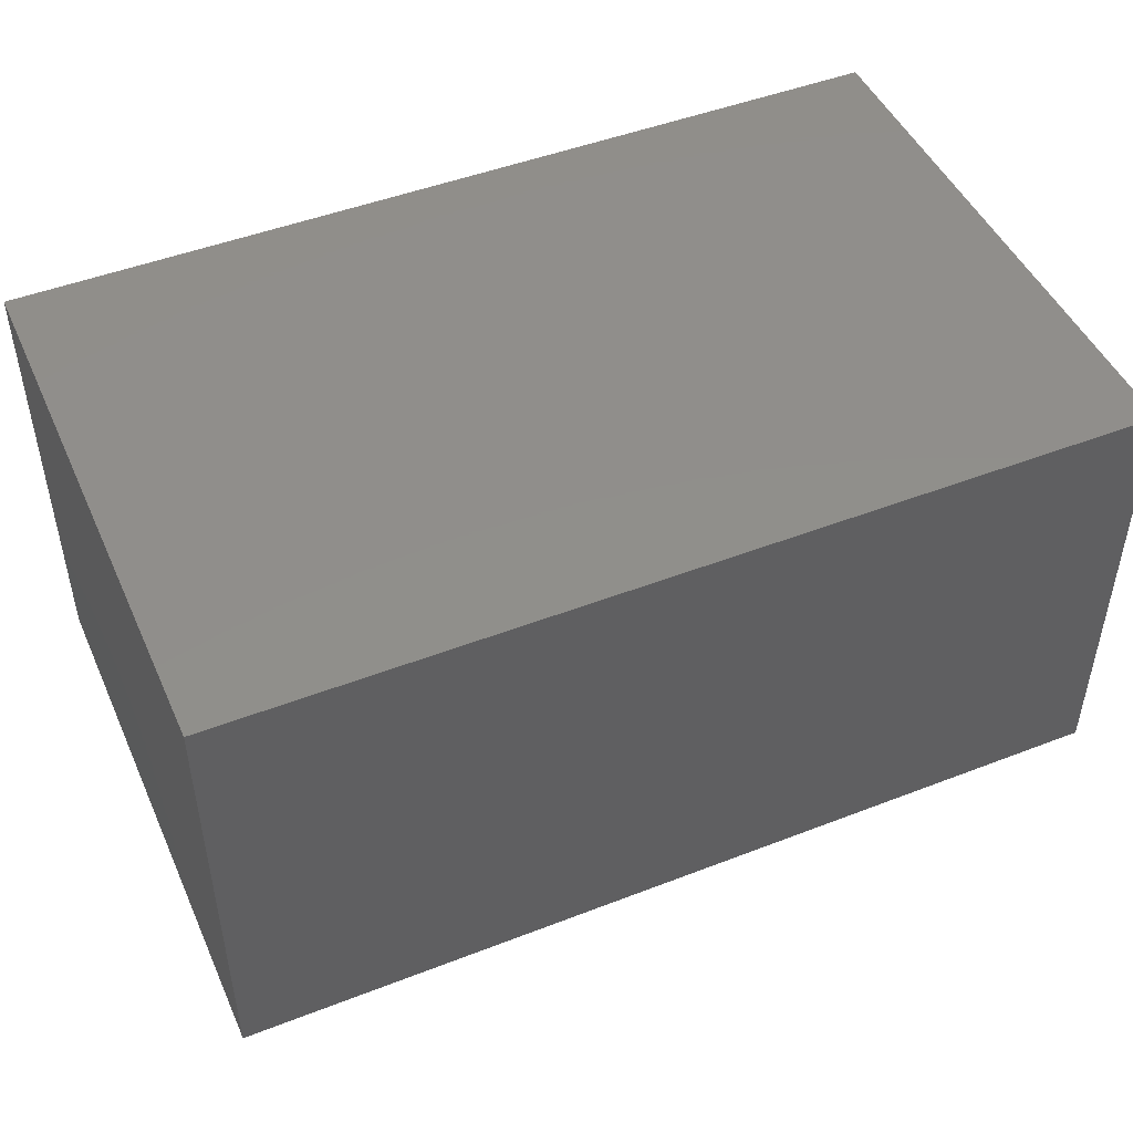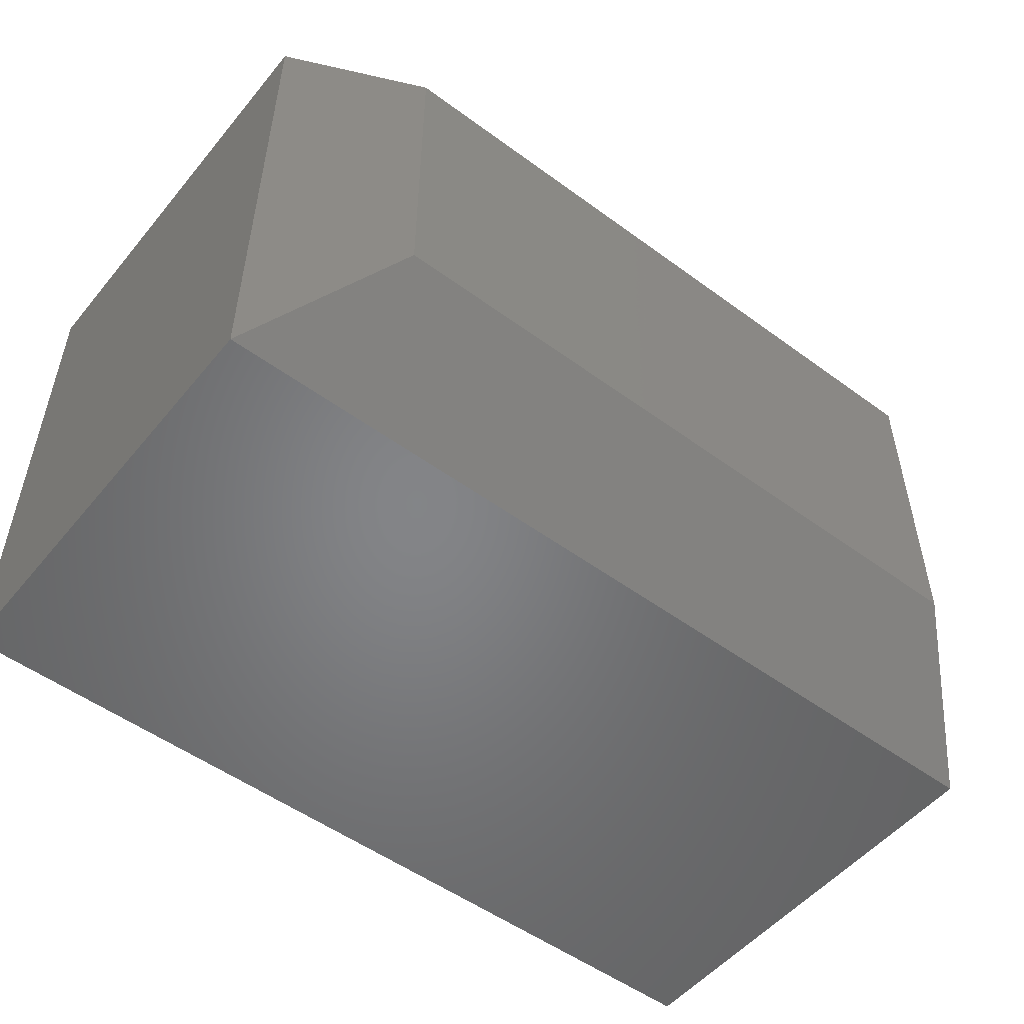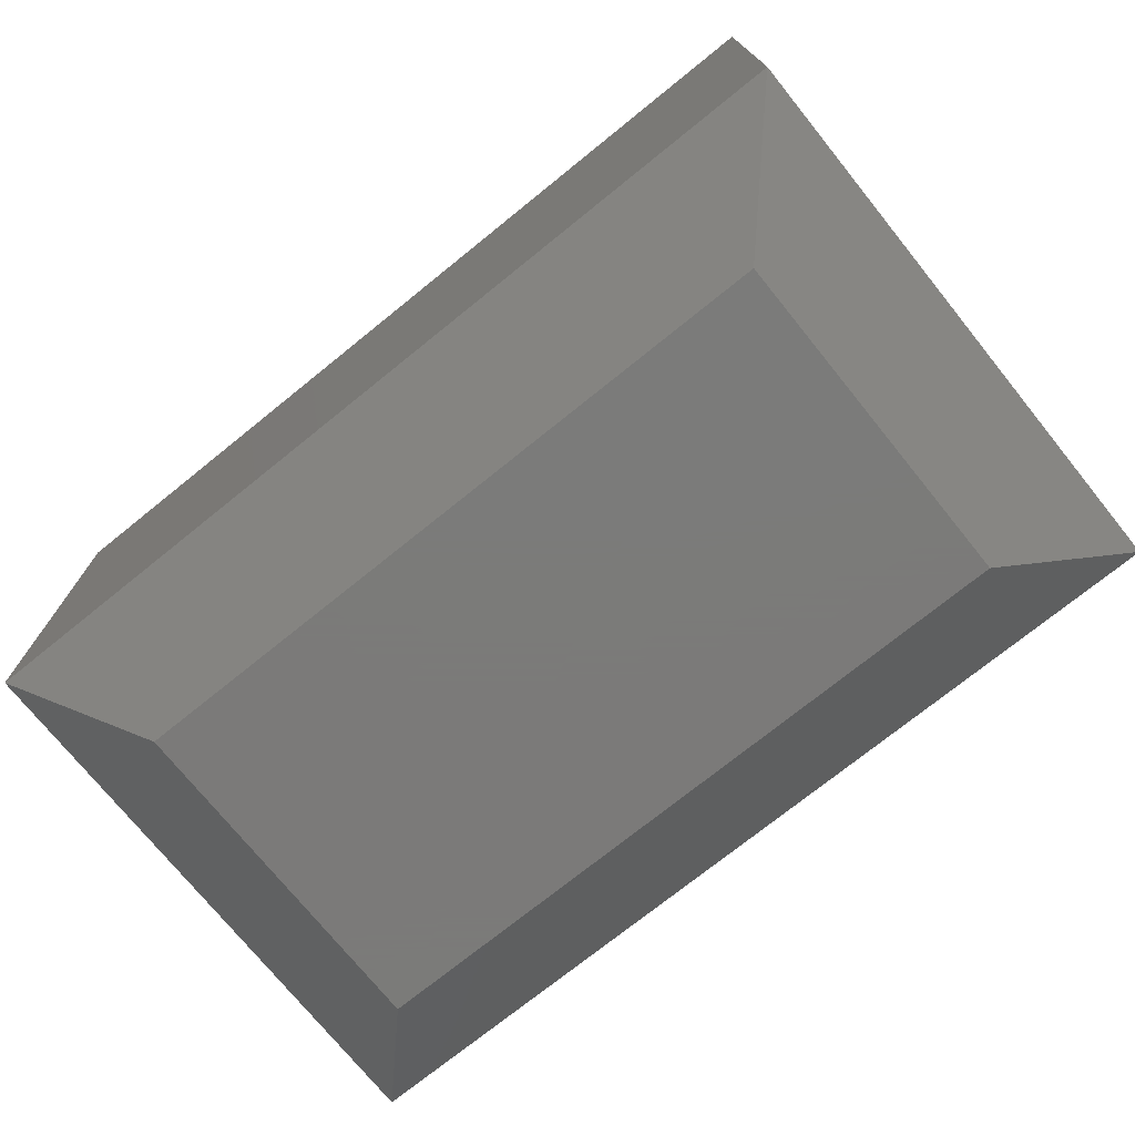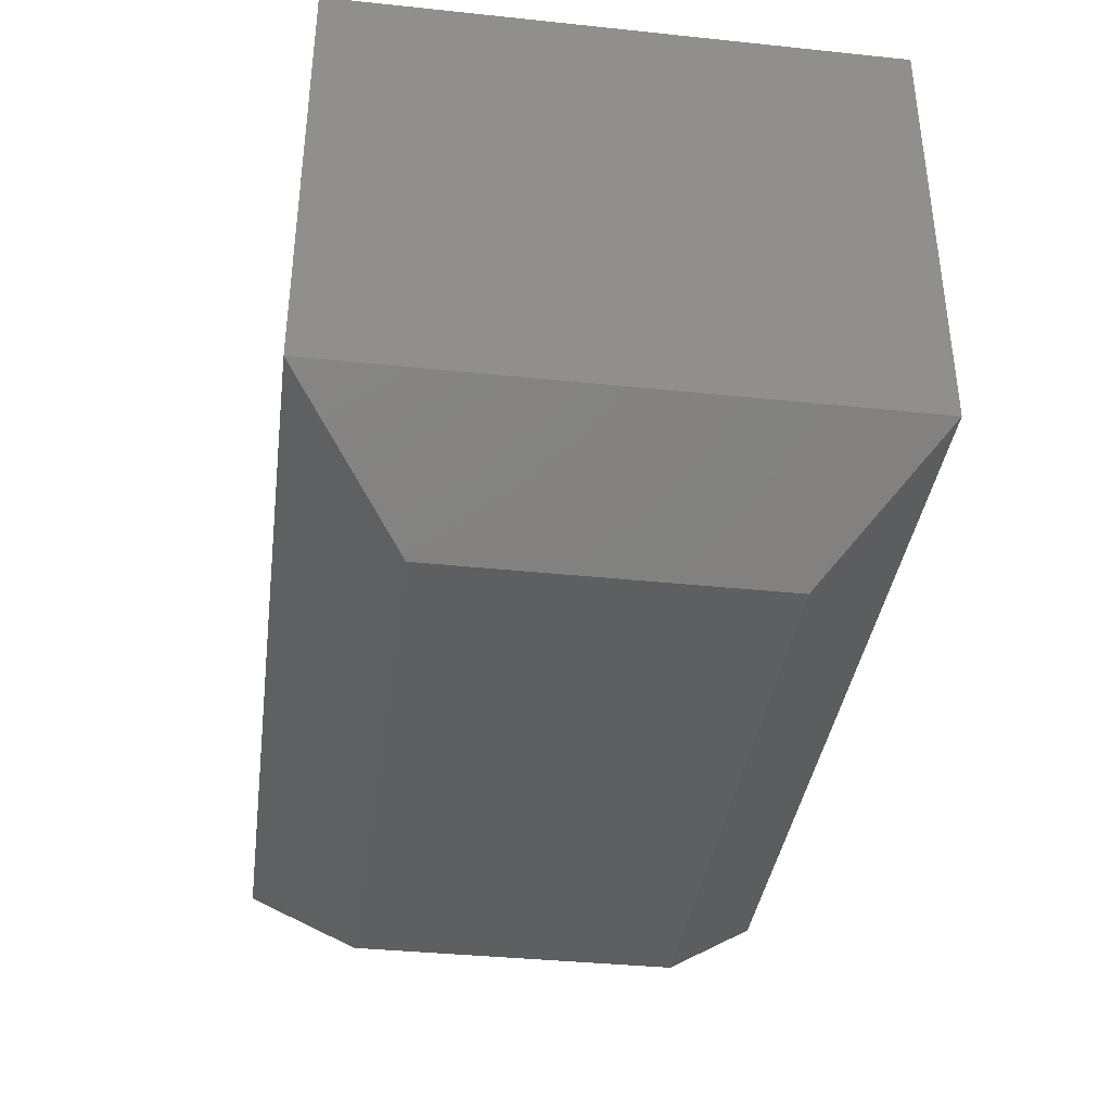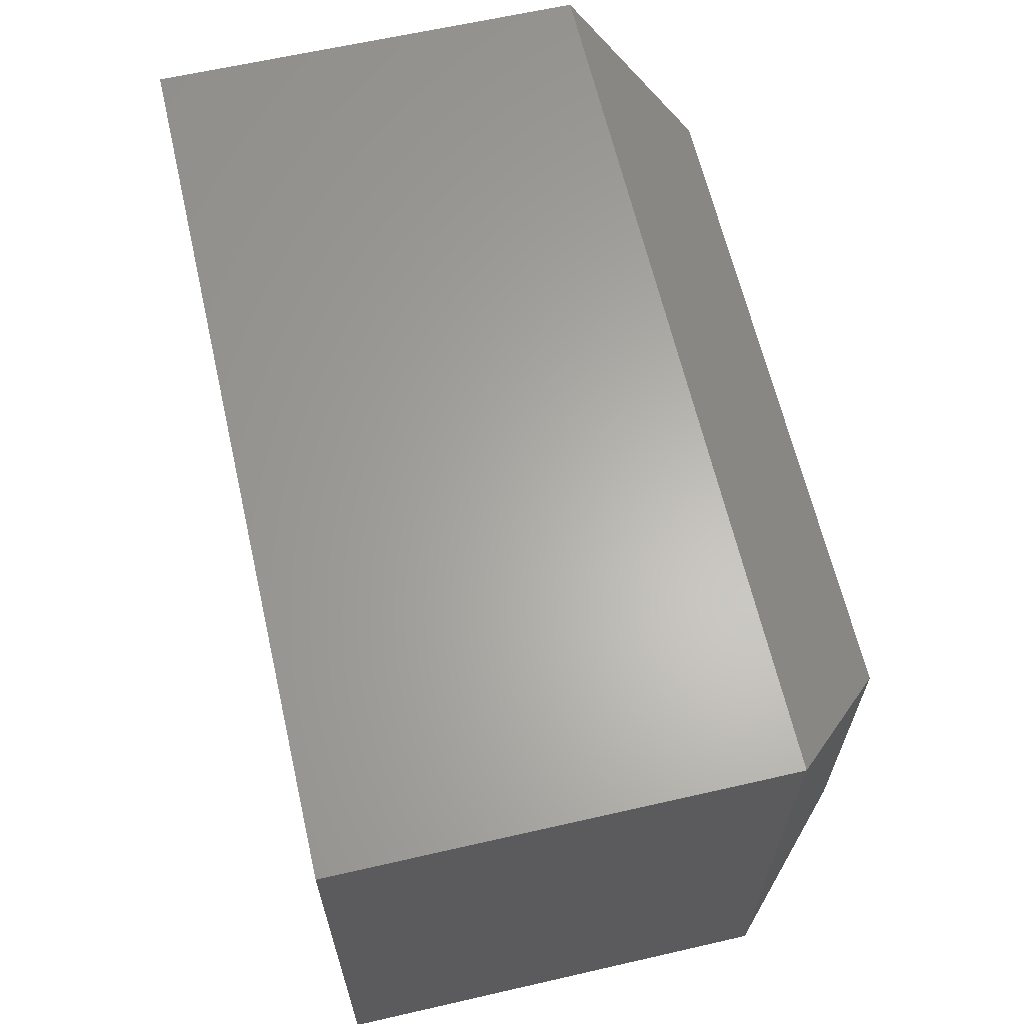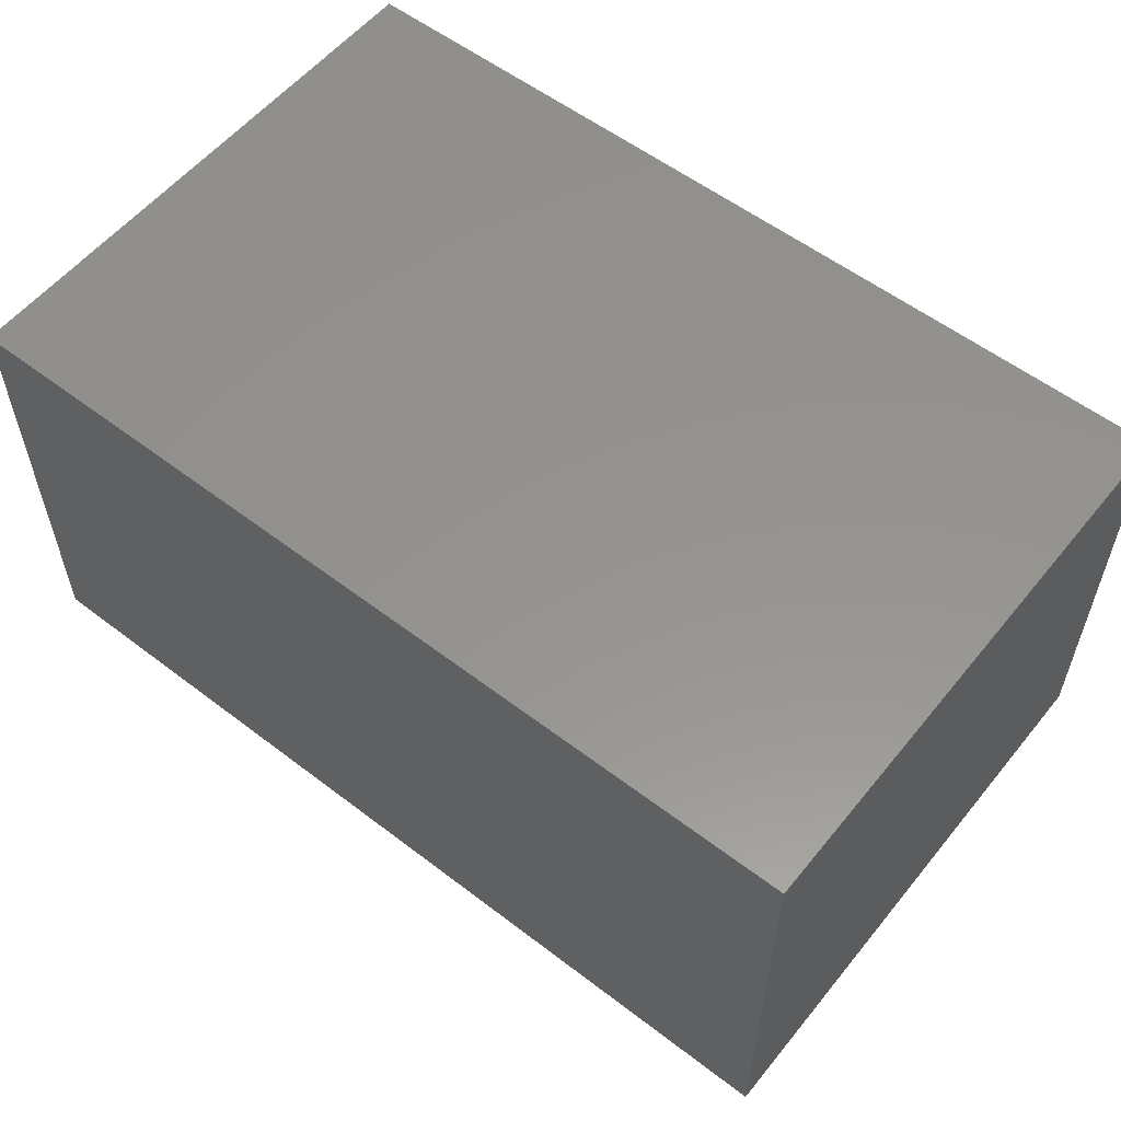
<metadata>
{"format":"stl","ext":"stl","renderer":"f3d","projection":"perspective","resolution":1024,"background":"white","views":[{"elev":47.6,"azim":-23.6,"up":"+Z"},{"elev":-52.1,"azim":141.6,"up":"+Y"},{"elev":-73.9,"azim":38.9,"up":"+Z"},{"elev":-37.6,"azim":-97.6,"up":"+Z"},{"elev":63.5,"azim":77.0,"up":"+Y"},{"elev":56.6,"azim":-141.4,"up":"+Z"}]}
</metadata>
<code>
# stl→obj: 12 verts, 20 faces
v 0.75 -8.137e-18 0.09375
v 0.75 0.4688 0.09375
v 0.75 2.87e-17 0.4688
v 0.75 0.4688 0.4688
v 0 5.741e-18 0.09375
v 0 2.87e-17 0.4688
v 0 0.4688 0.09375
v 0 0.4688 0.4688
v 0.09375 0.09375 -5.741e-18
v 0.09375 0.375 -2.296e-17
v 0.6562 0.09375 -5.741e-18
v 0.6562 0.375 -2.296e-17
f 1 2 3
f 3 2 4
f 5 6 7
f 7 6 8
f 6 5 3
f 3 5 1
f 7 8 2
f 2 8 4
f 9 10 11
f 11 10 12
f 5 9 1
f 1 9 11
f 5 7 9
f 9 7 10
f 7 2 10
f 10 2 12
f 1 11 2
f 2 11 12
f 8 6 4
f 4 6 3

</code>
